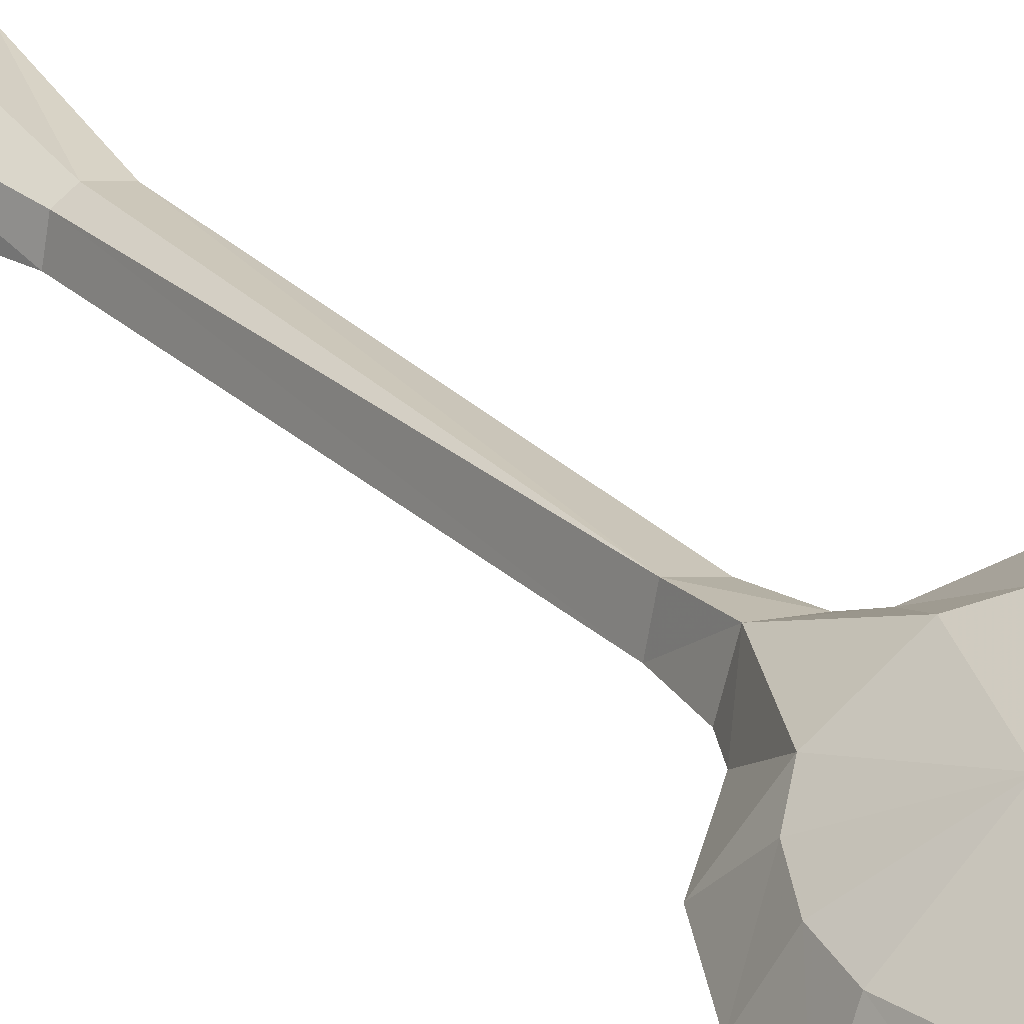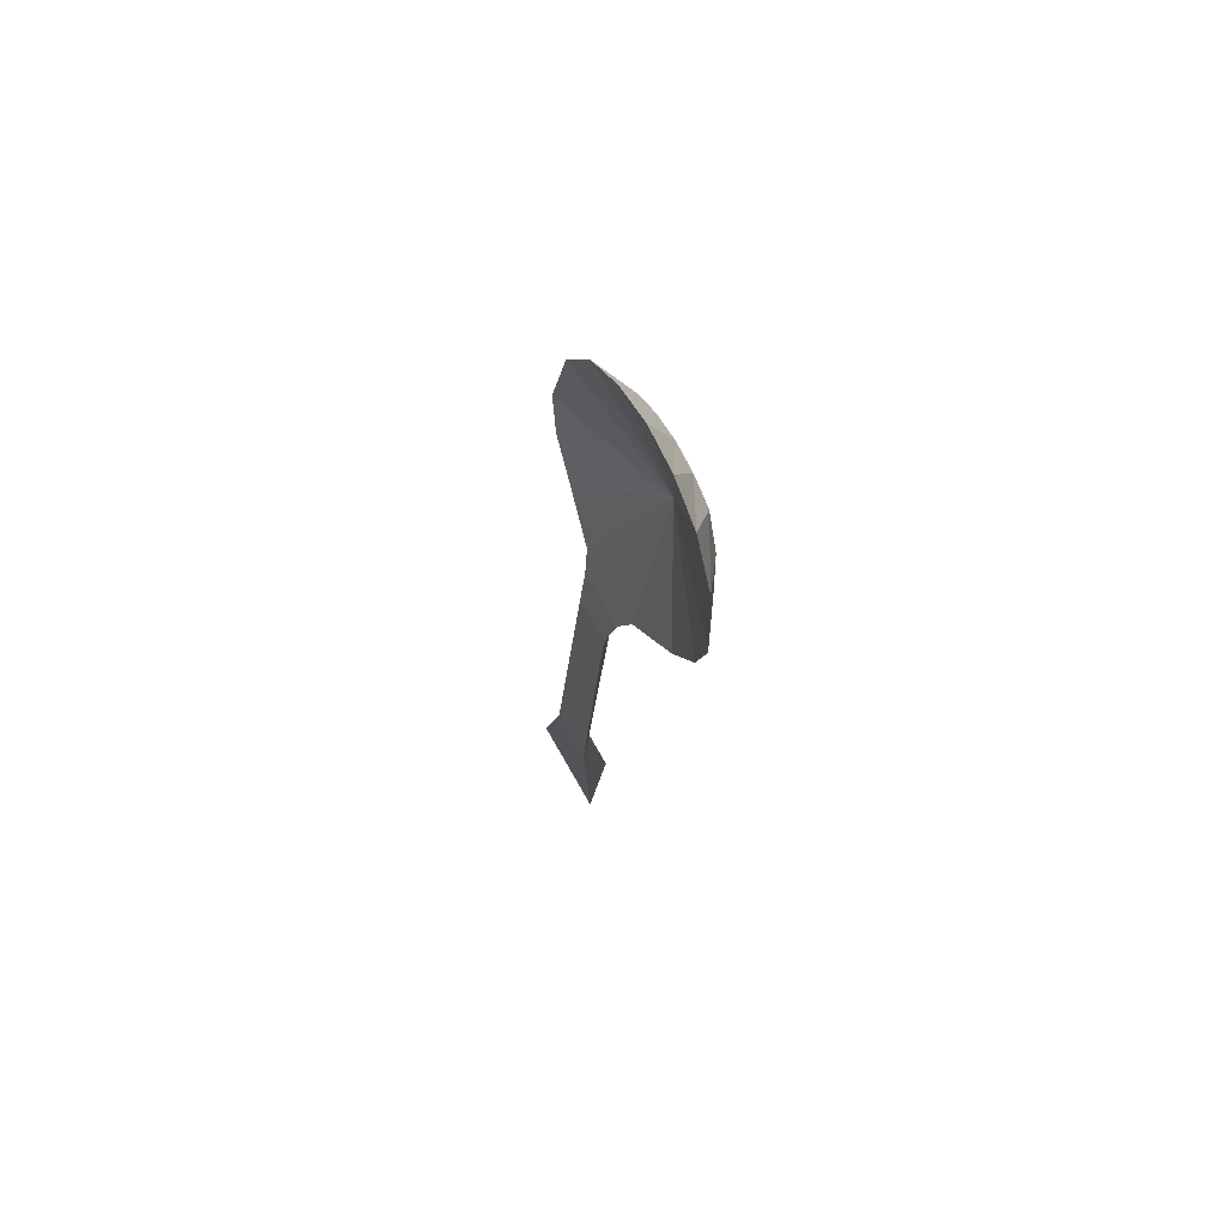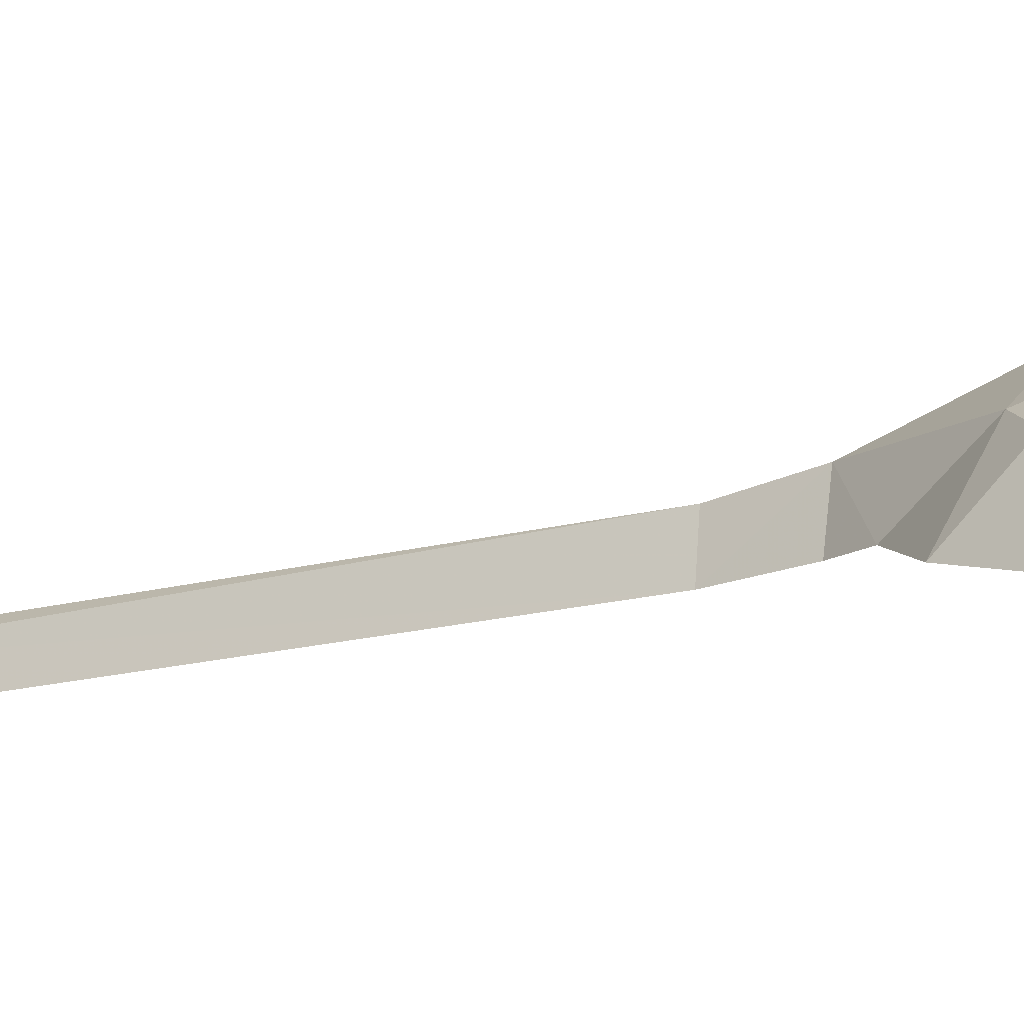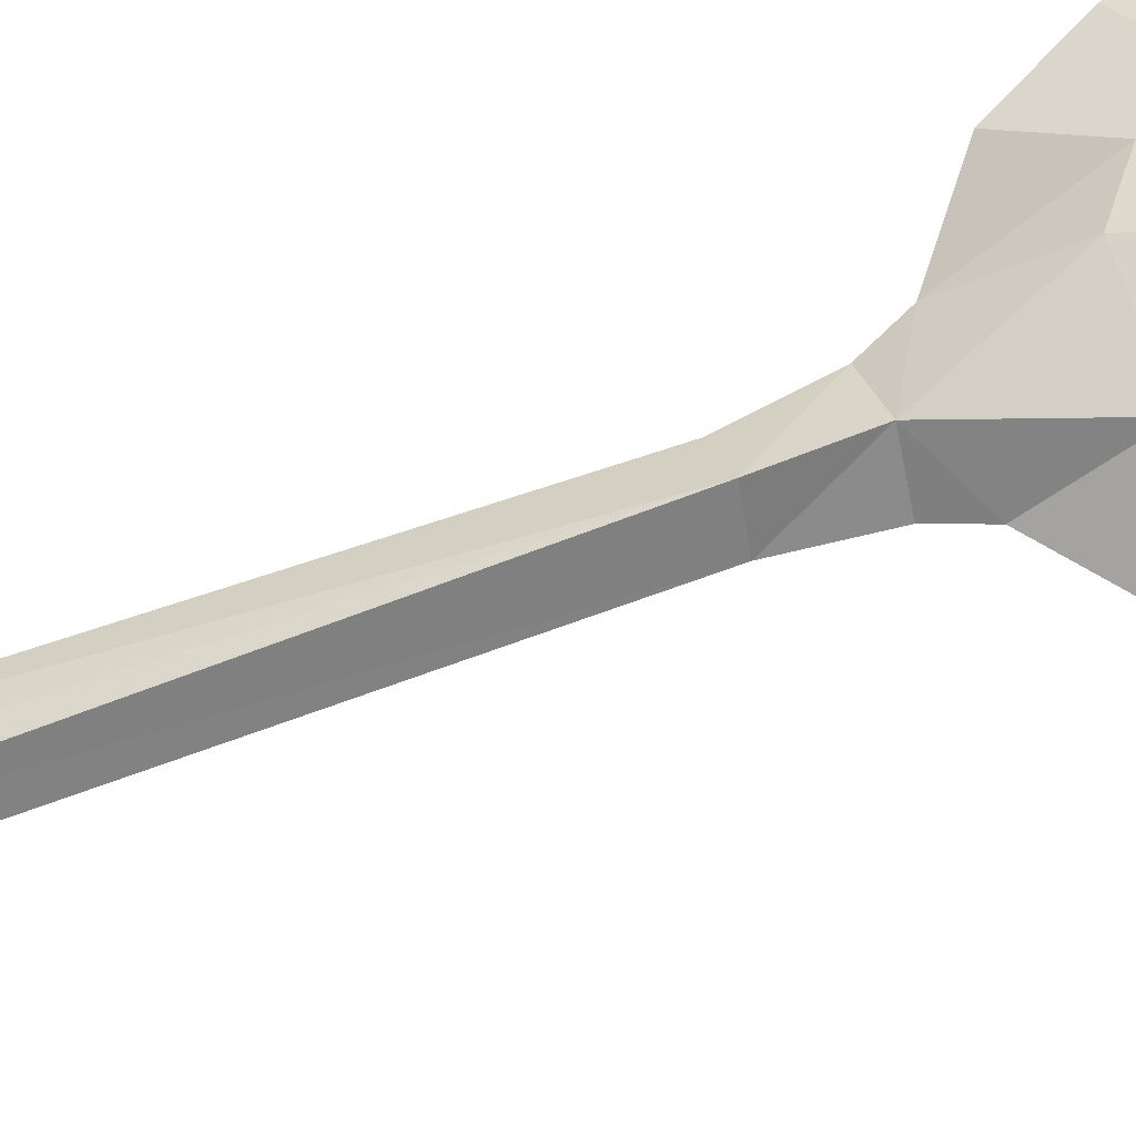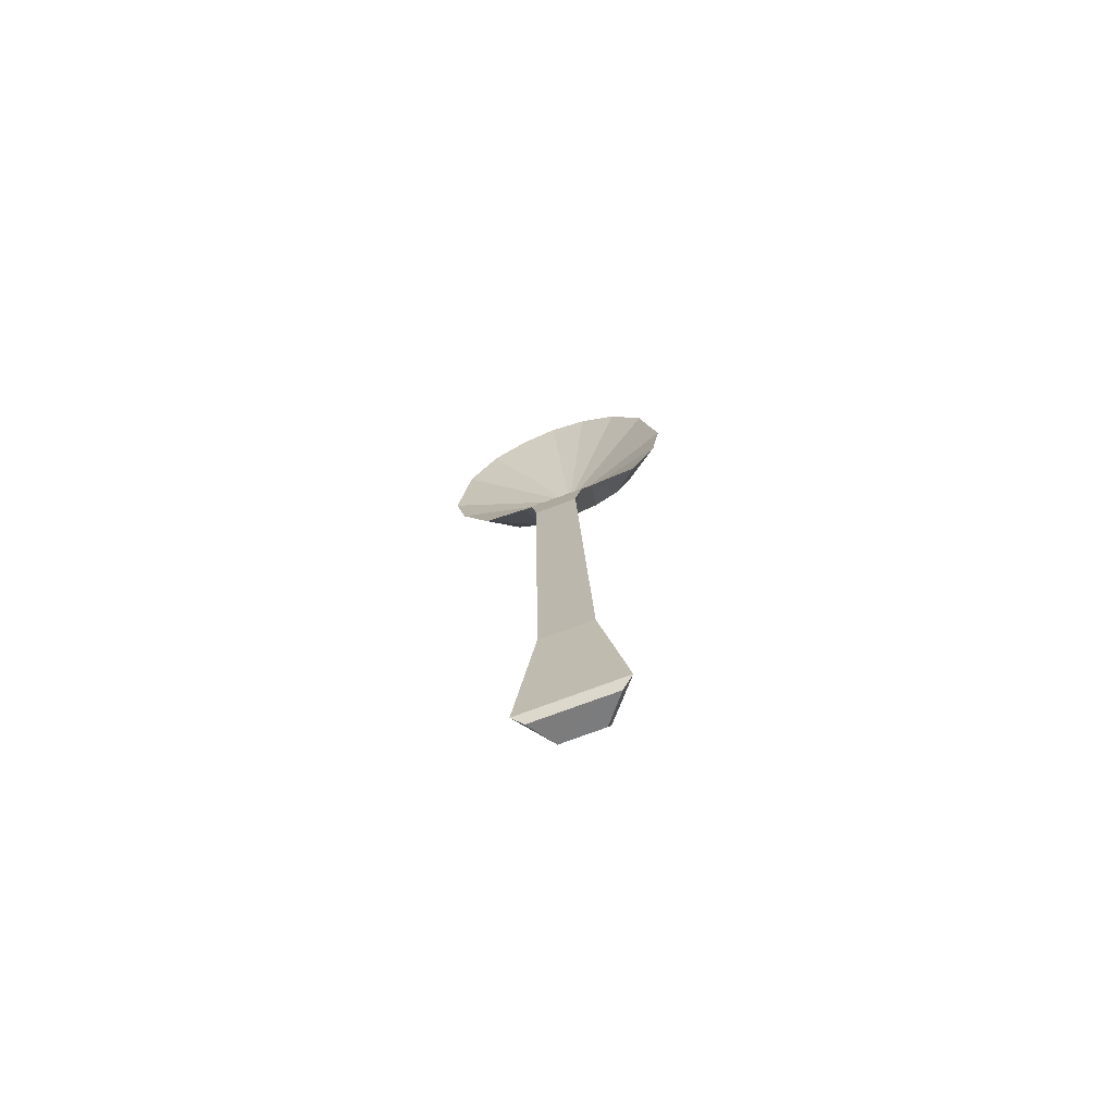
<metadata>
{"format":"obj","ext":"obj","renderer":"f3d","projection":"perspective","resolution":1024,"background":"white","views":[{"elev":31.1,"azim":139.6,"up":"+Z"},{"elev":78.3,"azim":-91.2,"up":"+Y"},{"elev":-7.9,"azim":112.6,"up":"+Z"},{"elev":45.7,"azim":62.3,"up":"+Z"},{"elev":-66.1,"azim":-131.4,"up":"+Y"}]}
</metadata>
<code>
o foodin
v 6.821 1.821 -1.457
v 6.616 2.262 -1.178
v 6.673 1.705 -1.391
v 6.931 2.003 -1.495
v 6.988 2.223 -1.5
v 6.98 2.616 -1.45
v 6.909 2.905 -1.378
v 6.787 3.003 -1.3
v 6.65 3.045 -1.222
v 6.507 3.024 -1.147
v 6.365 2.945 -1.08
v 6.234 2.671 -1.042
v 6.143 2.285 -1.038
v 6.153 2.06 -1.07
v 6.223 1.865 -1.13
v 6.344 1.729 -1.211
v 6.857 1.603 -1.703
v 7.034 1.912 -1.762
v 7.121 2.243 -1.77
v 7.101 2.829 -1.69
v 6.975 3.183 -1.581
v 6.8 3.369 -1.465
v 6.608 3.444 -1.353
v 6.403 3.399 -1.248
v 6.191 3.241 -1.152
v 5.992 2.912 -1.084
v 5.849 2.337 -1.074
v 5.864 1.999 -1.122
v 5.973 1.668 -1.219
v 6.169 1.438 -1.405
v 6.599 2.265 -1.21
v 6.19 1.288 -1.479
v 6.036 -1.388 -1.656
v 6.348 0.959 -1.491
v 6.173 0.9824 -1.549
v 5.889 -1.36 -1.695
v 6.159 -1.38 -1.843
v 6.396 0.966 -1.67
v 6.119 -1.394 -1.701
v 6.165 -2.26 -1.703
v 6.17 -2.294 -1.896
v 6.215 -2.236 -1.951
v 5.69 -2.197 -1.664
v 5.757 -2.264 -1.67
v 5.951 -2.244 -1.586
v 5.958 -2.183 -1.555
v 5.958 -2.183 -1.555
v 6.182 -2.195 -1.678
v 6.182 -2.195 -1.678
v 6.571 1.409 -1.625
v 6.404 1.26 -1.431
v 6.48 1.266 -1.638
f 17 3 50
f 17 1 3
f 18 1 17
f 4 1 18
f 19 4 18
f 19 5 4
f 20 5 19
f 20 6 5
f 21 6 20
f 21 7 6
f 22 7 21
f 22 8 7
f 23 8 22
f 23 9 8
f 24 9 23
f 24 10 9
f 25 10 24
f 25 11 10
f 26 11 25
f 26 12 11
f 27 12 26
f 27 13 12
f 28 13 27
f 28 14 13
f 29 14 28
f 29 15 14
f 30 15 29
f 30 16 15
f 36 34 35
f 36 33 34
f 43 33 36
f 43 47 33
f 52 30 50
f 52 32 30
f 38 32 52
f 38 35 32
f 37 35 38
f 37 36 35
f 42 36 37
f 42 43 36
f 41 43 42
f 41 44 43
f 40 44 41
f 40 45 44
f 48 45 40
f 48 46 45
f 39 38 34
f 39 37 38
f 49 37 39
f 49 42 37
f 33 39 34
f 34 32 35
f 34 51 32
f 38 51 34
f 38 52 51
f 47 49 39
f 33 47 39
f 51 30 32
f 51 16 30
f 3 16 51
f 3 2 16
f 1 2 3
f 1 4 2
f 5 2 4
f 5 6 2
f 7 2 6
f 7 8 2
f 9 2 8
f 9 10 2
f 11 2 10
f 11 12 2
f 13 2 12
f 13 14 2
f 15 2 14
f 15 16 2
f 51 50 3
f 51 52 50
f 42 40 41
f 42 48 40
f 45 43 44
f 45 46 43
f 50 31 17
f 50 30 31
f 29 31 30
f 29 28 31
f 27 31 28
f 27 26 31
f 25 31 26
f 25 24 31
f 23 31 24
f 23 22 31
f 21 31 22
f 21 20 31
f 19 31 20
f 19 18 31
f 17 31 18

</code>
